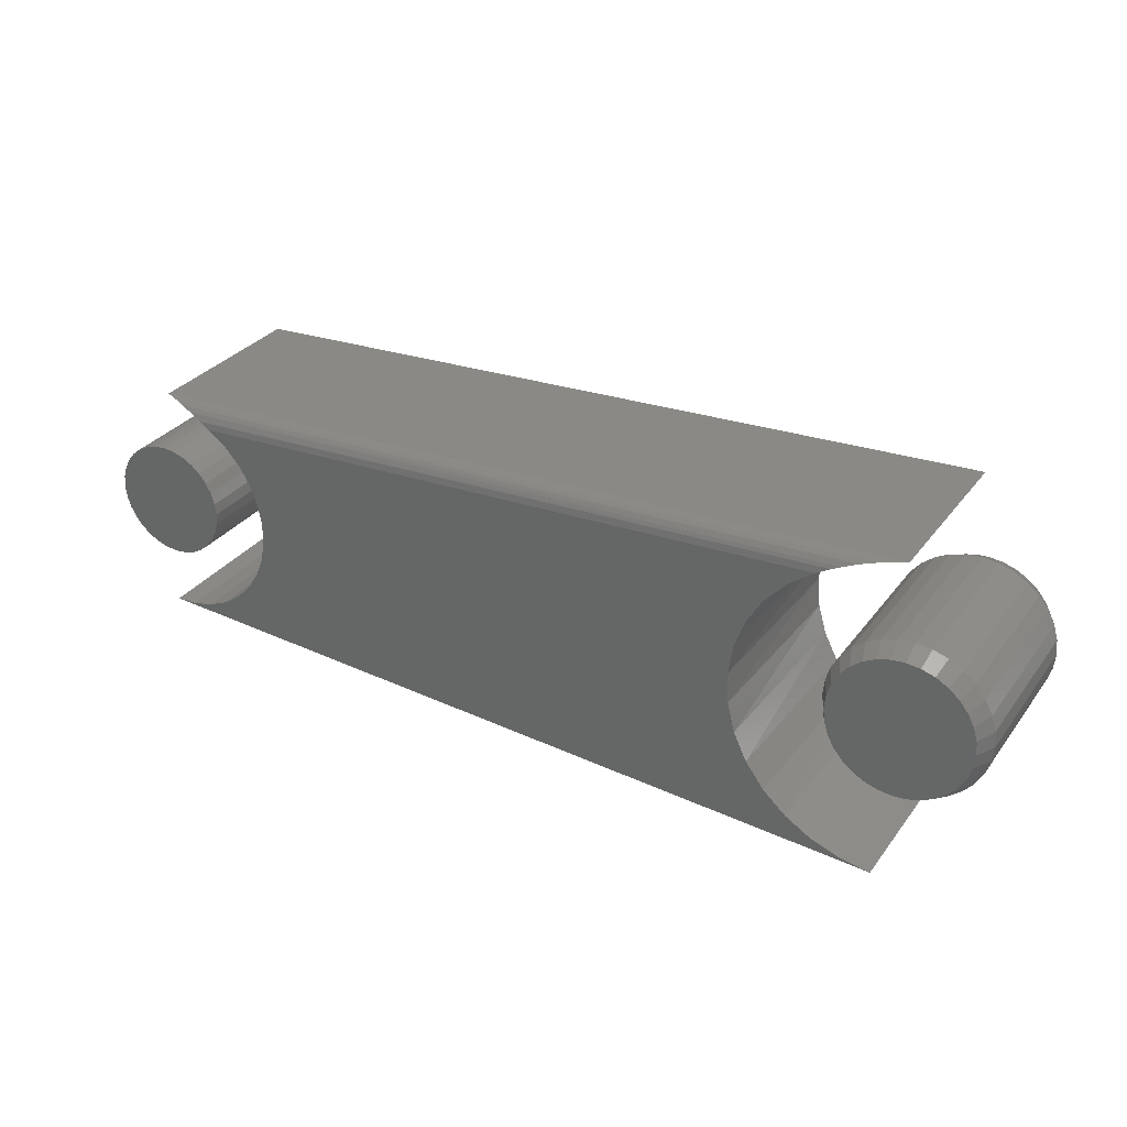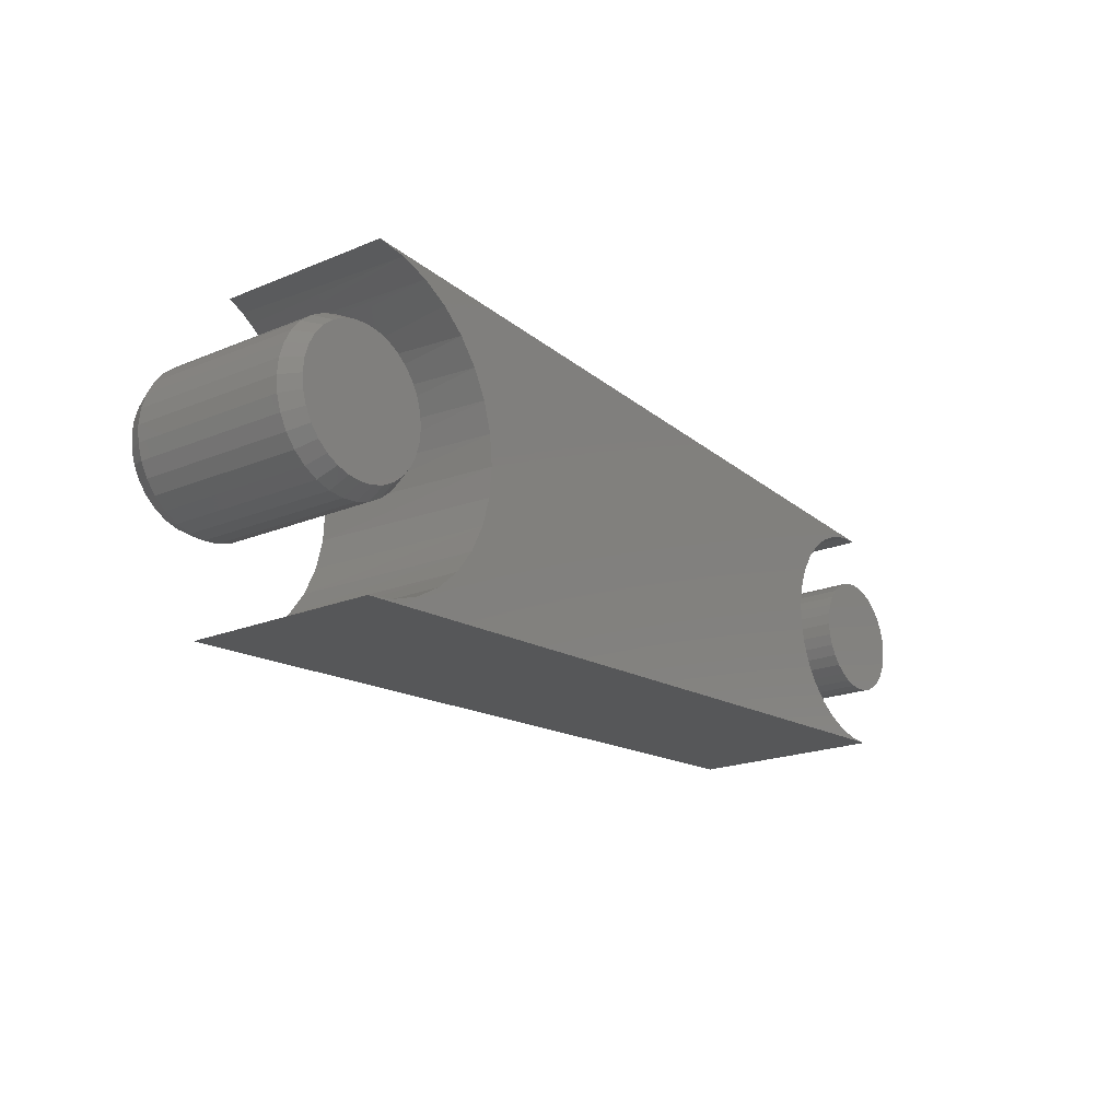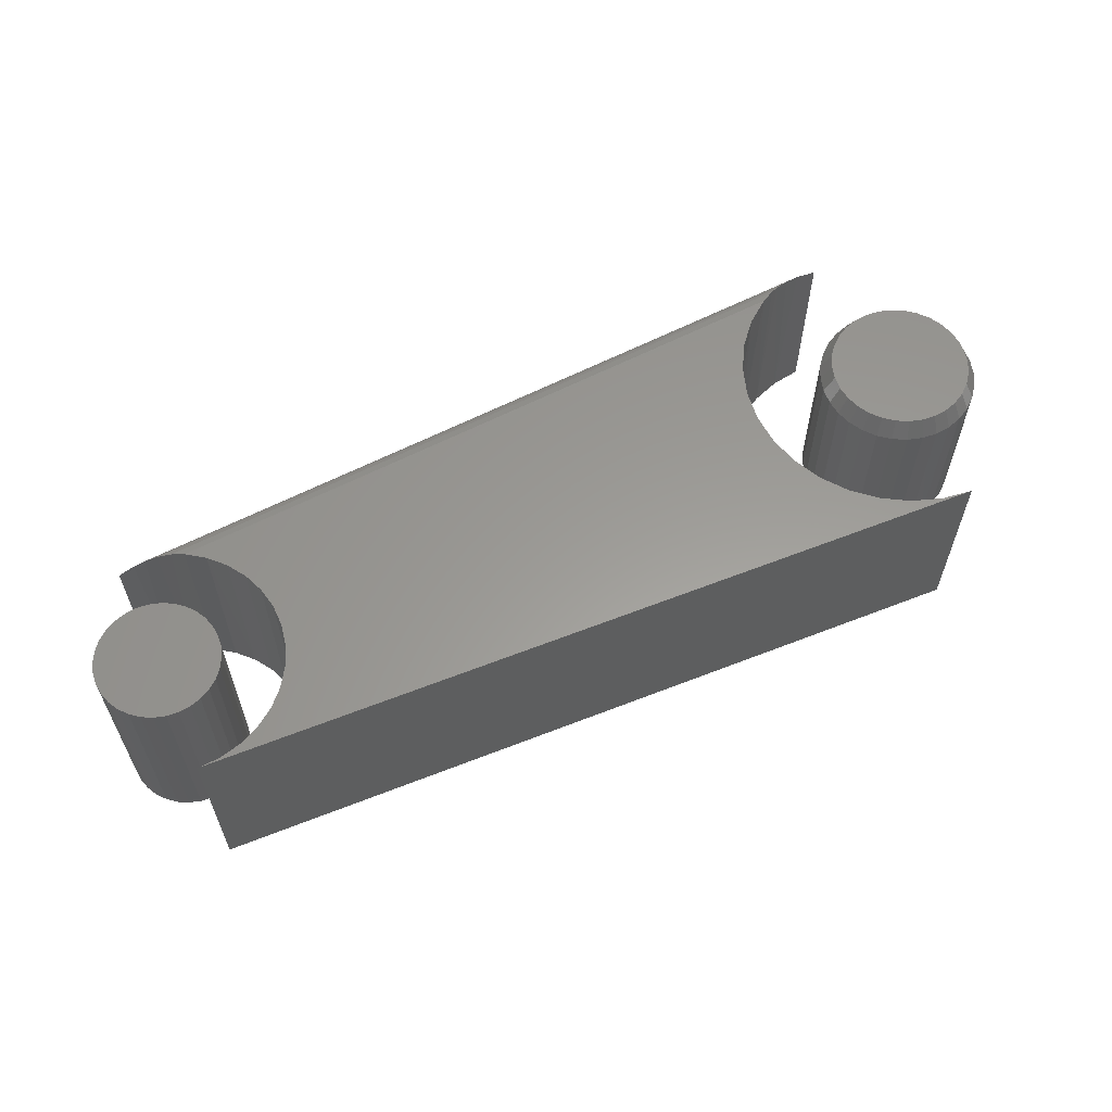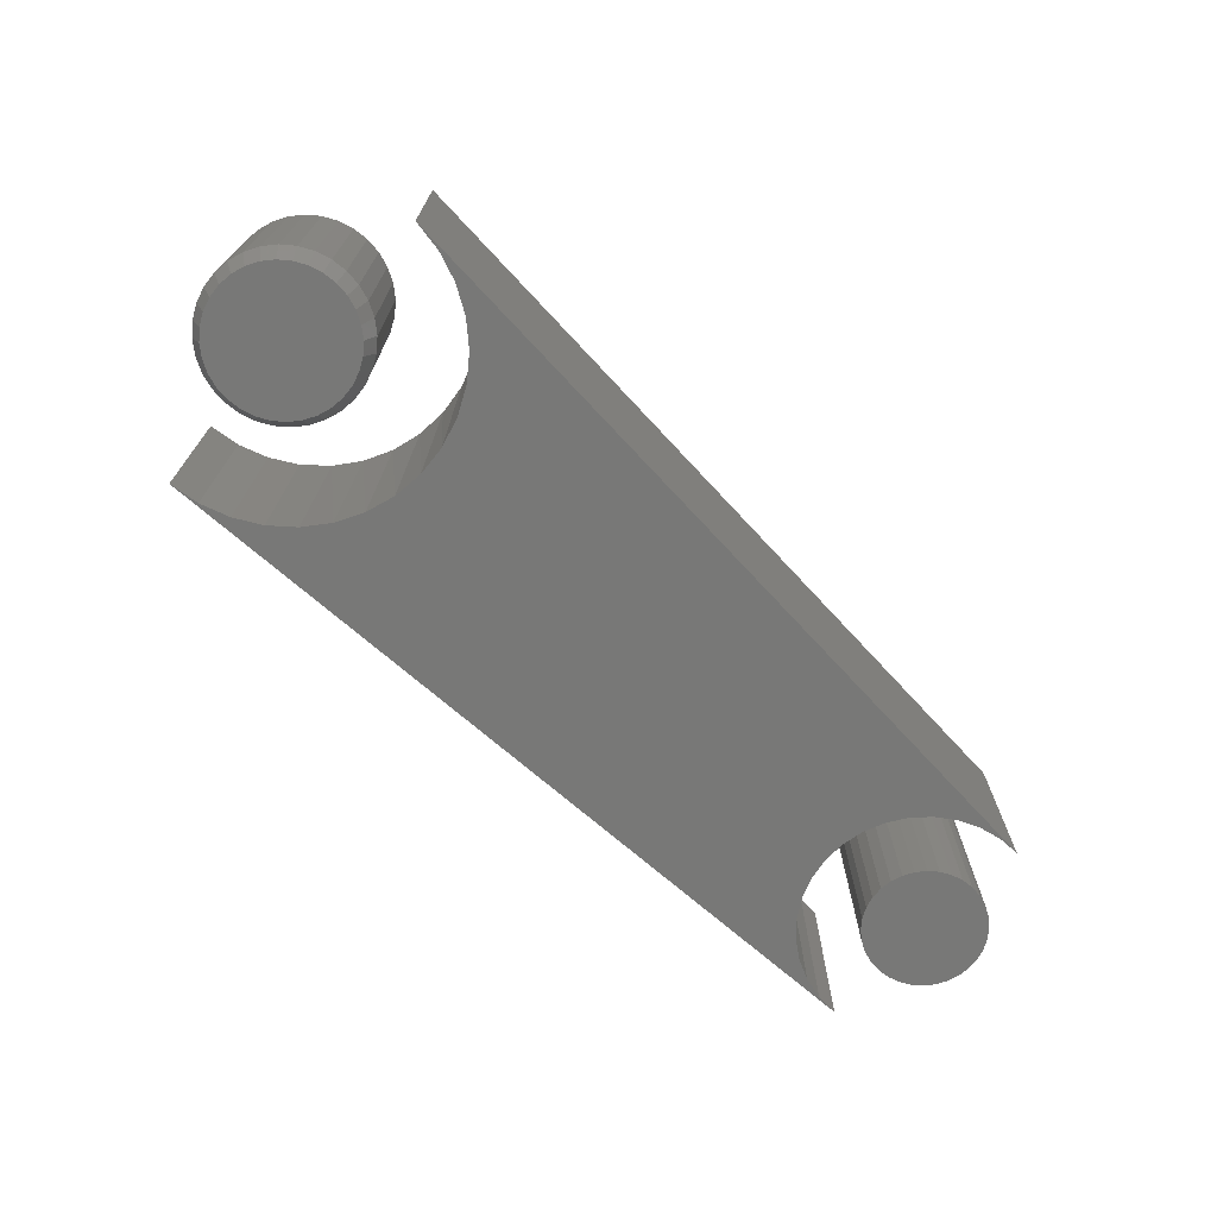
<metadata>
{"format":"stl","ext":"stl","renderer":"f3d","projection":"perspective","resolution":1024,"background":"white","views":[{"elev":31.2,"azim":-149.8,"up":"+Z"},{"elev":-19.7,"azim":-52.4,"up":"+Z"},{"elev":59.9,"azim":155.0,"up":"+Y"},{"elev":-70.6,"azim":-44.2,"up":"+Y"}]}
</metadata>
<code>
# stl→obj: 266 verts, 520 faces
v 0.6534 -0.1641 0.04934
v 0.6437 -0.1641 0.04839
v 0.6345 -0.1641 0.04559
v 0.663 -0.1641 0.04839
v 0.6723 -0.1641 0.04559
v 0.626 -0.1641 0.04103
v 0.6808 -0.1641 0.04103
v 0.6185 -0.1641 0.03489
v 0.6883 -0.1641 0.03489
v 0.6123 -0.1641 0.02741
v 0.6944 -0.1641 0.02741
v 0.6078 -0.1641 0.01888
v 0.699 -0.1641 0.01888
v 0.605 -0.1641 0.009626
v 0.7018 -0.1641 0.009626
v 0.7018 -0.1641 -0.009626
v 0.6078 -0.1641 -0.01888
v 0.699 -0.1641 -0.01888
v 0.6123 -0.1641 -0.02741
v 0.6944 -0.1641 -0.02741
v 0.6185 -0.1641 -0.03489
v 0.6883 -0.1641 -0.03489
v 0.626 -0.1641 -0.04103
v 0.6808 -0.1641 -0.04103
v 0.6345 -0.1641 -0.04559
v 0.6723 -0.1641 -0.04559
v 0.6437 -0.1641 -0.04839
v 0.6534 -0.1641 -0.04934
v 0.663 -0.1641 -0.04839
v 0.7027 -0.1641 -2.115e-17
v 0.604 -0.1641 1.511e-17
v 0.605 -0.1641 -0.009626
v 0.6345 1.178e-17 0.04559
v 0.6437 1.281e-17 0.04839
v 0.6534 1.388e-17 0.04934
v 0.663 1.495e-17 0.04839
v 0.6723 1.597e-17 0.04559
v 0.626 1.083e-17 0.04103
v 0.6808 1.692e-17 0.04103
v 0.6185 1e-17 0.03489
v 0.6883 1.775e-17 0.03489
v 0.6123 9.323e-18 0.02741
v 0.6944 1.843e-17 0.02741
v 0.6078 8.817e-18 0.01888
v 0.699 1.894e-17 0.01888
v 0.605 8.505e-18 0.009626
v 0.7018 1.925e-17 0.009626
v 0.699 1.894e-17 -0.01888
v 0.6078 8.817e-18 -0.01888
v 0.7018 1.925e-17 -0.009626
v 0.6123 9.323e-18 -0.02741
v 0.6944 1.843e-17 -0.02741
v 0.6185 1e-17 -0.03489
v 0.6883 1.775e-17 -0.03489
v 0.626 1.083e-17 -0.04103
v 0.6808 1.692e-17 -0.04103
v 0.6345 1.178e-17 -0.04559
v 0.6723 1.597e-17 -0.04559
v 0.6437 1.281e-17 -0.04839
v 0.6534 1.388e-17 -0.04934
v 0.663 1.495e-17 -0.04839
v 0.605 8.505e-18 -0.009626
v 0.604 8.4e-18 1.511e-17
v 0.7027 1.936e-17 -2.115e-17
v 0.5597 3.754e-17 0.02357
v 0.1276 9.369e-18 0.0277
v 0.5664 3.888e-17 0.04046
v 0.6562 4.126e-17 -0.09868
v 0.007812 0 -0.1328
v 0.03291 -5.082e-18 -0.1291
v 0.05681 -3.158e-18 -0.1206
v 0.07859 -1.113e-18 -0.1076
v 0.09743 9.738e-19 -0.09057
v 0.6204 3.472e-17 -0.09359
v 0.6381 3.556e-17 -0.09785
v 0.06911 1.026e-17 0.1077
v 0.6034 4.33e-17 0.07957
v 0.08937 1.064e-17 0.09241
v 0.5887 4.182e-17 0.06897
v 0.1063 1.062e-17 0.07349
v 0.5762 4.033e-17 0.05578
v 0.1192 1.019e-17 0.05164
v 0.5598 3.456e-17 -0.0303
v 0.1298 6.704e-18 -0.02275
v 0.5563 3.533e-17 -0.01247
v 0.1312 8.193e-18 0.002585
v 0.5563 3.634e-17 0.005709
v 0.589 3.382e-17 -0.07556
v 0.1126 3.024e-18 -0.07023
v 0.5765 3.378e-17 -0.06243
v 0.1235 4.958e-18 -0.04733
v 0.5666 3.403e-17 -0.04716
v 0.6039 3.413e-17 -0.08607
v 0.09548 -0.1641 0.08641
v 0.07686 -0.1641 0.1026
v 0.1107 -0.1641 0.06701
v 0.122 -0.1641 0.04509
v 0.1289 -0.1641 0.02142
v 0.1313 -0.1641 -0.003125
v 0.1289 -0.1641 -0.02767
v 0.122 -0.1641 -0.05134
v 0.1107 -0.1641 -0.07326
v 0.09548 -0.1641 -0.09266
v 0.07686 -0.1641 -0.1088
v 0.03911 -0.005442 0.1211
v 0.03222 -0.1641 0.123
v 0.02666 -0.009335 0.1242
v 0.007812 -0.1641 0.1266
v 0.007812 -0.01562 0.1266
v 0.0581 -0.0009743 0.1137
v 0.05551 -0.1641 0.1149
v 0.05141 -0.002259 0.1167
v 0.05551 -0.1641 -0.1212
v 0.03222 -0.1641 -0.1293
v 0.007812 -0.1641 -0.1328
v 0.6562 -0.1641 0.09243
v 0.6562 -0.01562 0.09243
v 0.6204 -0.1641 0.08732
v 0.624 -0.003628 0.0885
v 0.6337 -0.006781 0.09087
v 0.6381 -0.1641 0.09159
v 0.6128 -0.0009196 0.08436
v 0.6038 -0.1641 0.07978
v 0.589 -0.1641 0.06923
v 0.5764 -0.1641 0.05606
v 0.5665 -0.1641 0.04075
v 0.5598 -0.1641 0.02385
v 0.5563 -0.1641 0.005978
v 0.5563 -0.1641 -0.01223
v 0.5598 -0.1641 -0.0301
v 0.5665 -0.1641 -0.047
v 0.5764 -0.1641 -0.06231
v 0.589 -0.1641 -0.07548
v 0.6038 -0.1641 -0.08603
v 0.6204 -0.1641 -0.09357
v 0.6381 -0.1641 -0.09784
v 0.6562 -0.1641 -0.09868
v 0.6434 -0.01038 0.0922
v 0.06258 -0.01562 -2.792e-17
v 0.06258 -0.1484 -2.792e-17
v 0.06133 -0.01562 -0.01271
v 0.06133 -0.1484 -0.01271
v 0.05762 -0.01562 -0.02492
v 0.05762 -0.1484 -0.02492
v 0.05161 -0.01562 -0.03619
v 0.05161 -0.1484 -0.03619
v 0.04351 -0.01562 -0.04605
v 0.04351 -0.1484 -0.04605
v 0.03364 -0.01562 -0.05415
v 0.03364 -0.1484 -0.05415
v 0.02238 -0.01562 -0.06017
v 0.02238 -0.1484 -0.06017
v 0.01016 -0.01562 -0.06388
v 0.01016 -0.1484 -0.06388
v -0.002549 -0.01562 -0.06513
v -0.002549 -0.1484 -0.06513
v -0.01526 -0.01562 -0.06388
v -0.01526 -0.1484 -0.06388
v -0.02747 -0.01562 -0.06017
v -0.02747 -0.1484 -0.06017
v -0.03873 -0.01562 -0.05415
v -0.03873 -0.1484 -0.05415
v -0.0486 -0.01562 -0.04605
v -0.0486 -0.1484 -0.04605
v -0.0567 -0.01562 -0.03619
v -0.0567 -0.1484 -0.03619
v -0.06272 -0.01562 -0.02492
v -0.06272 -0.1484 -0.02492
v -0.06643 -0.01562 -0.01271
v -0.06643 -0.1484 -0.01271
v -0.06768 -0.01562 3.988e-18
v -0.06768 -0.1484 3.988e-18
v -0.06643 -0.01562 0.01271
v -0.06643 -0.1484 0.01271
v -0.06272 -0.01562 0.02492
v -0.06272 -0.1484 0.02492
v -0.0567 -0.01562 0.03619
v -0.0567 -0.1484 0.03619
v -0.0486 -0.01562 0.04605
v -0.0486 -0.1484 0.04605
v -0.03873 -0.01562 0.05415
v -0.03873 -0.1484 0.05415
v -0.02747 -0.01562 0.06017
v -0.02747 -0.1484 0.06017
v -0.01526 -0.01562 0.06388
v -0.01526 -0.1484 0.06388
v -0.002549 -0.01562 0.06513
v -0.002549 -0.1484 0.06513
v 0.01016 -0.01562 0.06388
v 0.01016 -0.1484 0.06388
v 0.02238 -0.01562 0.06017
v 0.02238 -0.1484 0.06017
v 0.03364 -0.01562 0.05415
v 0.03364 -0.1484 0.05415
v 0.04351 -0.01562 0.04605
v 0.04351 -0.1484 0.04605
v 0.05161 -0.01562 0.03619
v 0.05161 -0.1484 0.03619
v 0.05762 -0.01562 0.02492
v 0.05762 -0.1484 0.02492
v 0.06133 -0.01562 0.01271
v 0.06133 -0.1484 0.01271
v -0.01373 -0.1641 0.05622
v 0.008633 -0.1641 0.05622
v -0.002549 -0.1641 0.05732
v -0.02448 -0.1641 0.05296
v 0.01939 -0.1641 0.05296
v -0.03439 -0.1641 0.04766
v 0.0293 -0.1641 0.04766
v -0.04308 -0.1641 0.04053
v 0.03798 -0.1641 0.04053
v -0.05021 -0.1641 0.03184
v 0.04511 -0.1641 0.03184
v -0.05551 -0.1641 0.02194
v 0.05041 -0.1641 0.02194
v 0.05041 -0.1641 -0.02194
v -0.05021 -0.1641 -0.03184
v 0.04511 -0.1641 -0.03184
v -0.04308 -0.1641 -0.04053
v 0.03798 -0.1641 -0.04053
v -0.03439 -0.1641 -0.04766
v 0.0293 -0.1641 -0.04766
v -0.02448 -0.1641 -0.05296
v 0.01939 -0.1641 -0.05296
v -0.01373 -0.1641 -0.05622
v 0.008633 -0.1641 -0.05622
v -0.002549 -0.1641 -0.05732
v 0.05367 -0.1641 0.01118
v -0.05877 -0.1641 0.01118
v 0.05477 -0.1641 -2.667e-17
v -0.05987 -0.1641 7.792e-10
v 0.05367 -0.1641 -0.01118
v -0.05877 -0.1641 -0.01118
v -0.05551 -0.1641 -0.02194
v -0.002549 7.231e-18 0.05732
v 0.008633 7.852e-18 0.05622
v -0.01373 6.61e-18 0.05622
v -0.02448 6.013e-18 0.05296
v 0.01939 8.449e-18 0.05296
v -0.03439 5.463e-18 0.04766
v 0.0293 8.999e-18 0.04766
v -0.04308 4.981e-18 0.04053
v 0.03798 9.481e-18 0.04053
v -0.05021 4.585e-18 0.03184
v 0.04511 9.877e-18 0.03184
v -0.05551 4.291e-18 0.02194
v 0.05041 1.017e-17 0.02194
v 0.04511 9.877e-18 -0.03184
v -0.05021 4.585e-18 -0.03184
v 0.05041 1.017e-17 -0.02194
v -0.04308 4.981e-18 -0.04053
v 0.03798 9.481e-18 -0.04053
v -0.03439 5.463e-18 -0.04766
v 0.0293 8.999e-18 -0.04766
v -0.02448 6.013e-18 -0.05296
v 0.01939 8.449e-18 -0.05296
v -0.01373 6.61e-18 -0.05622
v 0.008633 7.852e-18 -0.05622
v -0.002549 7.231e-18 -0.05732
v -0.05551 4.291e-18 -0.02194
v -0.05877 4.11e-18 -0.01118
v 0.05367 1.035e-17 -0.01118
v -0.05987 4.049e-18 7.792e-10
v 0.05477 1.041e-17 -2.672e-17
v -0.05877 4.11e-18 0.01118
v 0.05367 1.035e-17 0.01118
f 1 2 3
f 4 1 3
f 4 3 5
f 5 3 6
f 5 6 7
f 7 6 8
f 7 8 9
f 9 8 10
f 9 10 11
f 11 10 12
f 11 12 13
f 13 12 14
f 13 14 15
f 16 17 18
f 18 17 19
f 18 19 20
f 20 19 21
f 20 21 22
f 22 21 23
f 22 23 24
f 24 23 25
f 24 25 26
f 26 25 27
f 26 27 28
f 26 28 29
f 15 14 30
f 30 14 31
f 30 31 16
f 16 31 32
f 16 32 17
f 33 34 35
f 33 35 36
f 37 33 36
f 38 33 37
f 39 38 37
f 40 38 39
f 41 40 39
f 42 40 41
f 43 42 41
f 44 42 43
f 45 44 43
f 46 44 45
f 47 46 45
f 48 49 50
f 51 49 48
f 52 51 48
f 53 51 52
f 54 53 52
f 55 53 54
f 56 55 54
f 57 55 56
f 58 57 56
f 59 57 58
f 60 59 58
f 61 60 58
f 49 62 50
f 50 62 63
f 50 63 64
f 64 63 46
f 64 46 47
f 64 30 50
f 50 30 16
f 50 16 48
f 48 16 18
f 48 18 52
f 52 18 20
f 52 20 54
f 54 20 22
f 54 22 56
f 56 22 24
f 56 24 58
f 58 24 26
f 58 26 61
f 61 26 29
f 61 29 60
f 60 29 28
f 60 28 59
f 59 28 27
f 59 27 57
f 57 27 25
f 57 25 55
f 55 25 23
f 55 23 53
f 53 23 21
f 53 21 51
f 51 21 19
f 51 19 49
f 49 19 17
f 49 17 62
f 62 17 32
f 62 32 63
f 63 32 31
f 63 31 46
f 46 31 14
f 46 14 44
f 44 14 12
f 44 12 42
f 42 12 10
f 42 10 40
f 40 10 8
f 40 8 38
f 38 8 6
f 38 6 33
f 33 6 3
f 33 3 34
f 34 3 2
f 34 2 35
f 35 2 1
f 35 1 36
f 36 1 4
f 36 4 37
f 37 4 5
f 37 5 39
f 39 5 7
f 39 7 41
f 41 7 9
f 41 9 43
f 43 9 11
f 43 11 45
f 45 11 13
f 45 13 47
f 47 13 15
f 47 15 64
f 64 15 30
f 65 66 67
f 68 69 70
f 68 70 71
f 68 71 72
f 72 73 74
f 72 74 75
f 72 75 68
f 76 77 78
f 78 77 79
f 78 79 80
f 80 79 81
f 80 81 82
f 82 81 67
f 82 67 66
f 83 84 85
f 85 84 86
f 85 86 87
f 87 86 66
f 87 66 65
f 88 89 90
f 90 89 91
f 90 91 92
f 92 91 84
f 92 84 83
f 74 73 93
f 93 73 89
f 93 89 88
f 78 94 95
f 94 78 80
f 80 96 94
f 96 80 82
f 82 97 96
f 97 82 66
f 66 98 97
f 98 66 86
f 86 99 98
f 99 86 84
f 84 100 99
f 100 84 91
f 91 101 100
f 101 91 89
f 89 102 101
f 102 89 73
f 73 103 102
f 103 73 72
f 72 104 103
f 104 72 71
f 105 106 107
f 107 106 108
f 107 108 109
f 110 111 112
f 112 111 106
f 112 106 105
f 78 95 76
f 76 95 111
f 76 111 110
f 104 71 113
f 113 71 70
f 113 70 114
f 114 70 69
f 114 69 115
f 116 117 108
f 108 117 109
f 118 119 120
f 120 121 118
f 119 118 122
f 122 118 123
f 122 123 77
f 77 123 124
f 77 124 79
f 79 124 125
f 79 125 81
f 81 125 126
f 81 126 67
f 67 126 127
f 67 127 65
f 65 127 128
f 65 128 87
f 87 128 129
f 87 129 85
f 85 129 130
f 85 130 83
f 83 130 131
f 83 131 92
f 92 131 132
f 92 132 90
f 90 132 133
f 90 133 88
f 88 133 134
f 88 134 93
f 93 134 135
f 93 135 74
f 74 135 136
f 74 136 75
f 75 136 137
f 75 137 68
f 120 138 121
f 121 138 117
f 121 117 116
f 109 138 107
f 109 117 138
f 77 110 122
f 77 76 110
f 122 110 112
f 122 112 119
f 119 112 105
f 119 105 120
f 120 105 107
f 120 107 138
f 95 94 121
f 121 94 118
f 125 97 126
f 116 108 106
f 116 106 111
f 116 111 95
f 116 95 121
f 137 104 113
f 137 113 114
f 137 114 115
f 104 137 136
f 104 136 135
f 104 135 103
f 97 125 96
f 96 125 124
f 96 124 94
f 94 124 123
f 94 123 118
f 126 97 127
f 127 97 98
f 127 98 128
f 128 98 99
f 128 99 129
f 129 99 130
f 130 99 100
f 130 100 131
f 131 100 101
f 131 101 132
f 132 101 102
f 132 102 133
f 133 102 134
f 134 102 103
f 134 103 135
f 115 69 137
f 137 69 68
f 139 140 141
f 141 140 142
f 141 142 143
f 143 142 144
f 143 144 145
f 145 144 146
f 145 146 147
f 147 146 148
f 147 148 149
f 149 148 150
f 149 150 151
f 151 150 152
f 151 152 153
f 153 152 154
f 153 154 155
f 155 154 156
f 155 156 157
f 157 156 158
f 157 158 159
f 159 158 160
f 159 160 161
f 161 160 162
f 161 162 163
f 163 162 164
f 163 164 165
f 165 164 166
f 165 166 167
f 167 166 168
f 167 168 169
f 169 168 170
f 169 170 171
f 171 170 172
f 171 172 173
f 173 172 174
f 173 174 175
f 175 174 176
f 175 176 177
f 177 176 178
f 177 178 179
f 179 178 180
f 179 180 181
f 181 180 182
f 181 182 183
f 183 182 184
f 183 184 185
f 185 184 186
f 185 186 187
f 187 186 188
f 187 188 189
f 189 188 190
f 189 190 191
f 191 190 192
f 191 192 193
f 193 192 194
f 193 194 195
f 195 194 196
f 195 196 197
f 197 196 198
f 197 198 199
f 199 198 200
f 199 200 201
f 201 200 202
f 201 202 139
f 139 202 140
f 203 204 205
f 204 203 206
f 204 206 207
f 207 206 208
f 207 208 209
f 209 208 210
f 209 210 211
f 211 210 212
f 211 212 213
f 213 212 214
f 213 214 215
f 216 217 218
f 218 217 219
f 218 219 220
f 220 219 221
f 220 221 222
f 222 221 223
f 222 223 224
f 224 223 225
f 224 225 226
f 226 225 227
f 215 214 228
f 228 214 229
f 228 229 230
f 230 229 231
f 230 231 232
f 232 231 233
f 232 233 216
f 216 233 234
f 216 234 217
f 230 232 140
f 232 142 140
f 172 170 231
f 170 233 231
f 170 168 234
f 233 170 234
f 168 166 217
f 234 168 217
f 166 164 219
f 217 166 219
f 164 162 221
f 219 164 221
f 162 160 223
f 221 162 223
f 160 158 225
f 223 160 225
f 158 156 227
f 225 158 227
f 156 154 226
f 227 156 226
f 154 152 224
f 226 154 224
f 152 150 222
f 224 152 222
f 150 148 220
f 222 150 220
f 148 146 218
f 220 148 218
f 146 144 216
f 218 146 216
f 232 144 142
f 216 144 232
f 231 229 172
f 229 174 172
f 140 202 230
f 202 228 230
f 202 200 215
f 228 202 215
f 200 198 213
f 215 200 213
f 198 196 211
f 213 198 211
f 196 194 209
f 211 196 209
f 194 192 207
f 209 194 207
f 192 190 204
f 207 192 204
f 190 188 205
f 204 190 205
f 188 186 203
f 205 188 203
f 186 184 206
f 203 186 206
f 184 182 208
f 206 184 208
f 182 180 210
f 208 182 210
f 180 178 212
f 210 180 212
f 178 176 214
f 212 178 214
f 229 176 174
f 214 176 229
f 235 236 237
f 238 237 236
f 239 238 236
f 240 238 239
f 241 240 239
f 242 240 241
f 243 242 241
f 244 242 243
f 245 244 243
f 246 244 245
f 247 246 245
f 248 249 250
f 251 249 248
f 252 251 248
f 253 251 252
f 254 253 252
f 255 253 254
f 256 255 254
f 257 255 256
f 258 257 256
f 259 257 258
f 249 260 250
f 250 260 261
f 250 261 262
f 262 261 263
f 262 263 264
f 264 263 265
f 264 265 266
f 266 265 246
f 266 246 247
f 263 169 171
f 263 261 169
f 139 262 264
f 139 141 262
f 260 167 169
f 260 169 261
f 249 165 167
f 249 167 260
f 251 163 165
f 251 165 249
f 253 161 163
f 253 163 251
f 255 159 161
f 255 161 253
f 257 157 159
f 257 159 255
f 259 155 157
f 259 157 257
f 258 153 155
f 258 155 259
f 256 151 153
f 256 153 258
f 254 149 151
f 254 151 256
f 252 147 149
f 252 149 254
f 248 145 147
f 248 147 252
f 250 143 145
f 250 145 248
f 141 143 262
f 262 143 250
f 264 201 139
f 264 266 201
f 171 265 263
f 171 173 265
f 247 199 201
f 247 201 266
f 245 197 199
f 245 199 247
f 243 195 197
f 243 197 245
f 241 193 195
f 241 195 243
f 239 191 193
f 239 193 241
f 236 189 191
f 236 191 239
f 235 187 189
f 235 189 236
f 237 185 187
f 237 187 235
f 238 183 185
f 238 185 237
f 240 181 183
f 240 183 238
f 242 179 181
f 242 181 240
f 244 177 179
f 244 179 242
f 246 175 177
f 246 177 244
f 173 175 265
f 265 175 246

</code>
